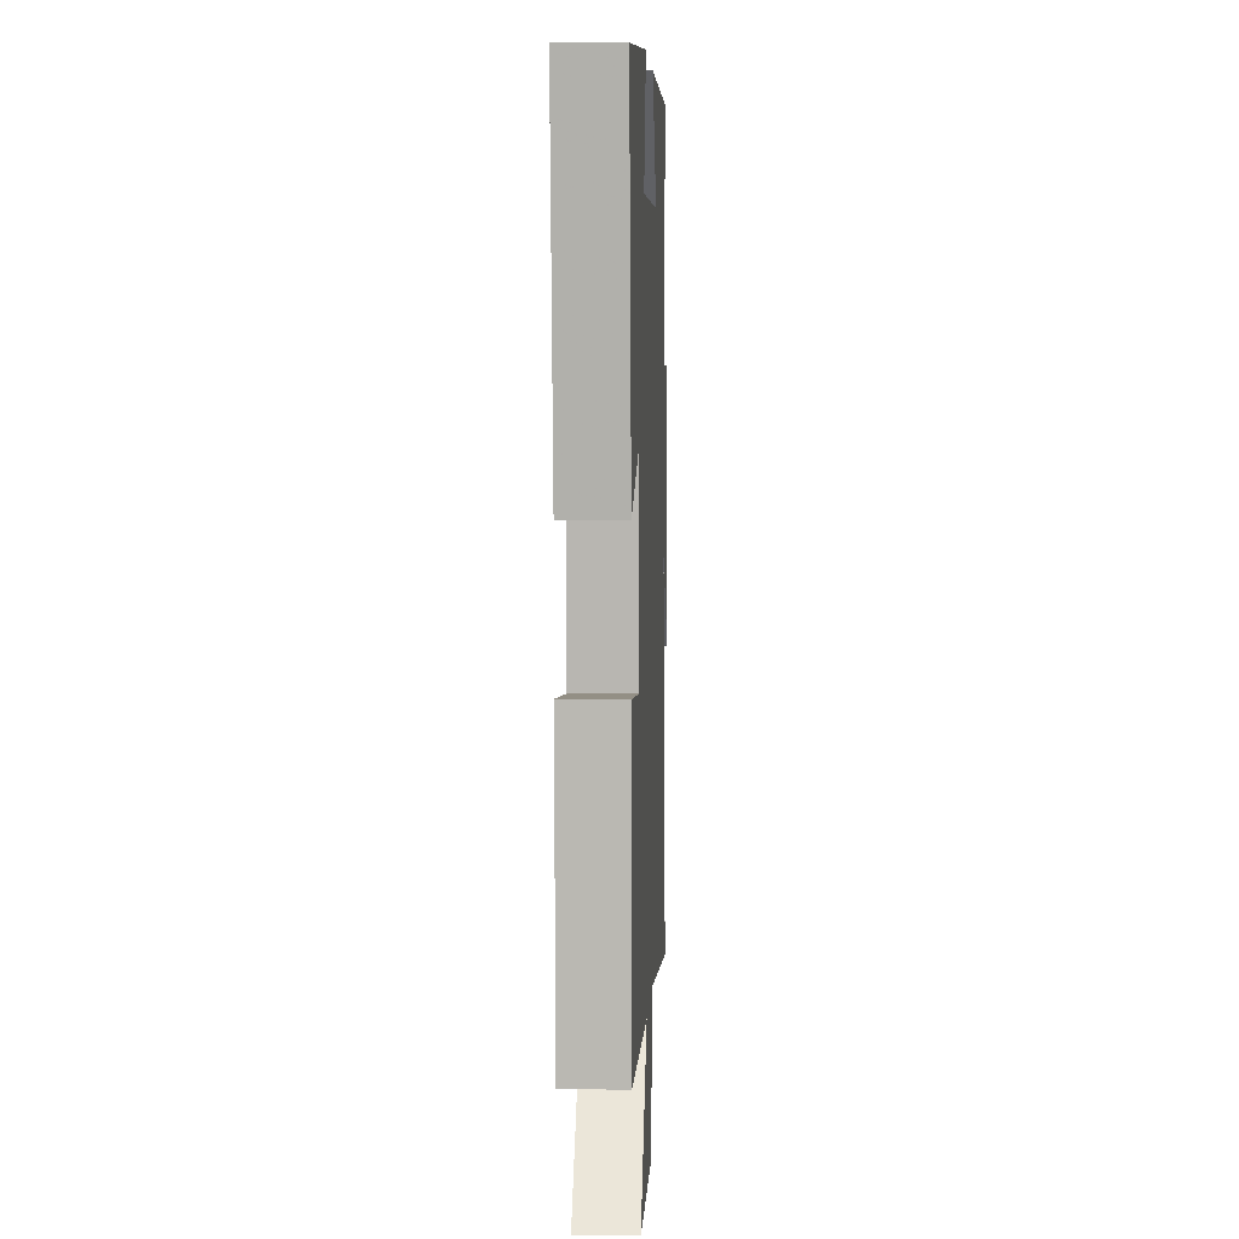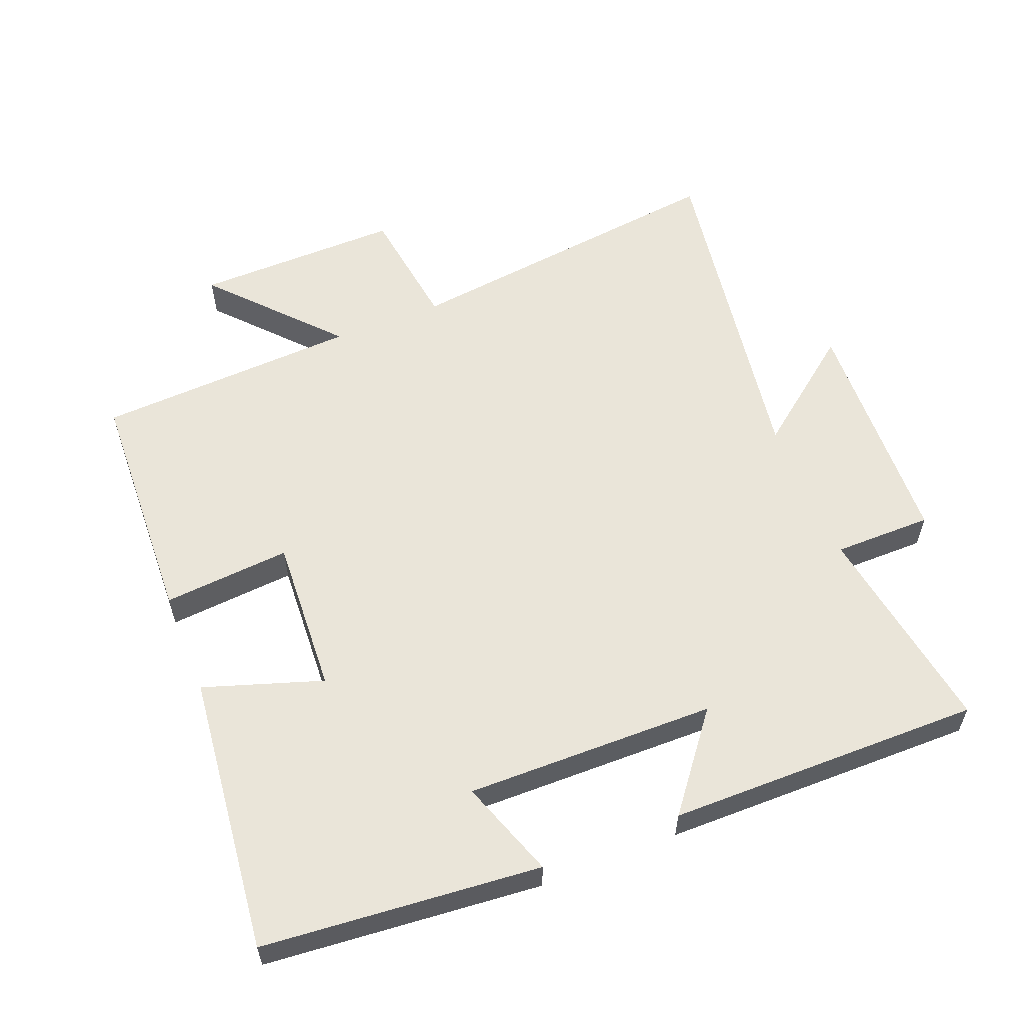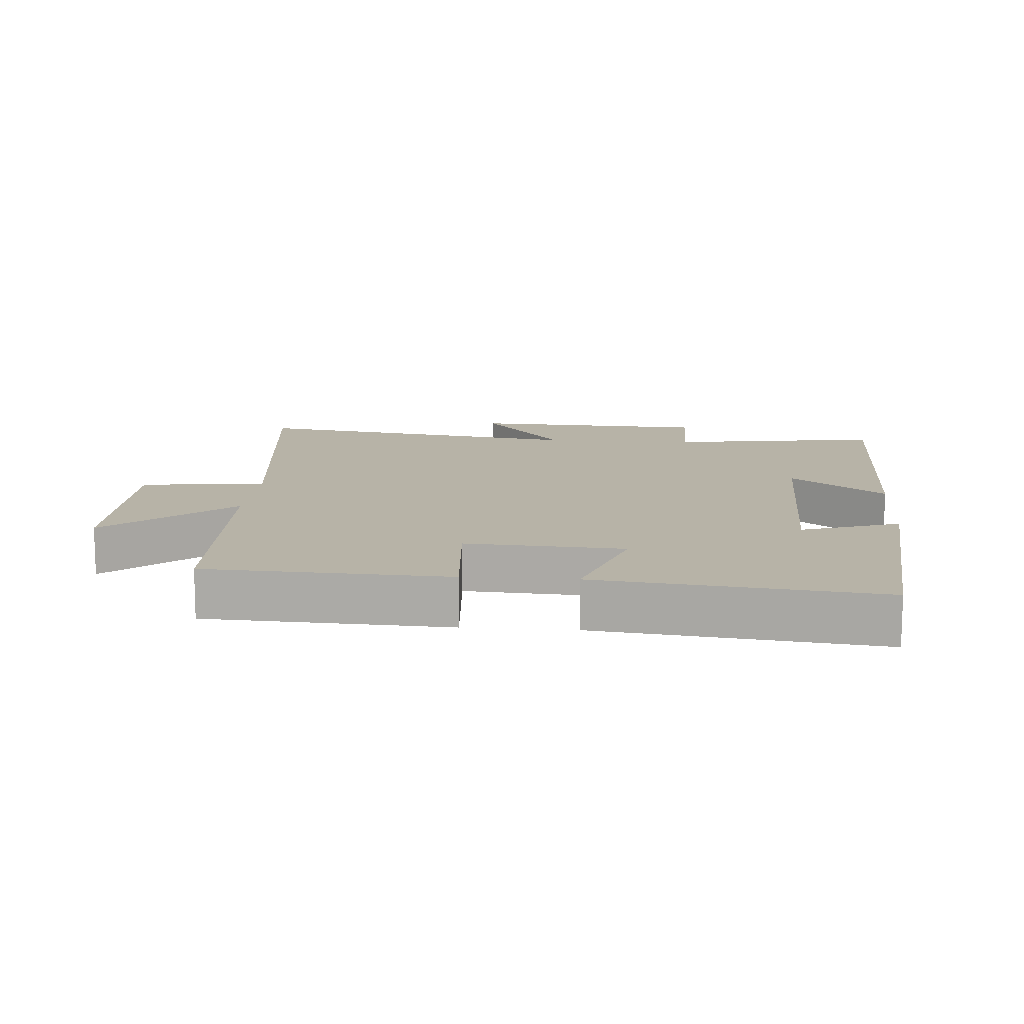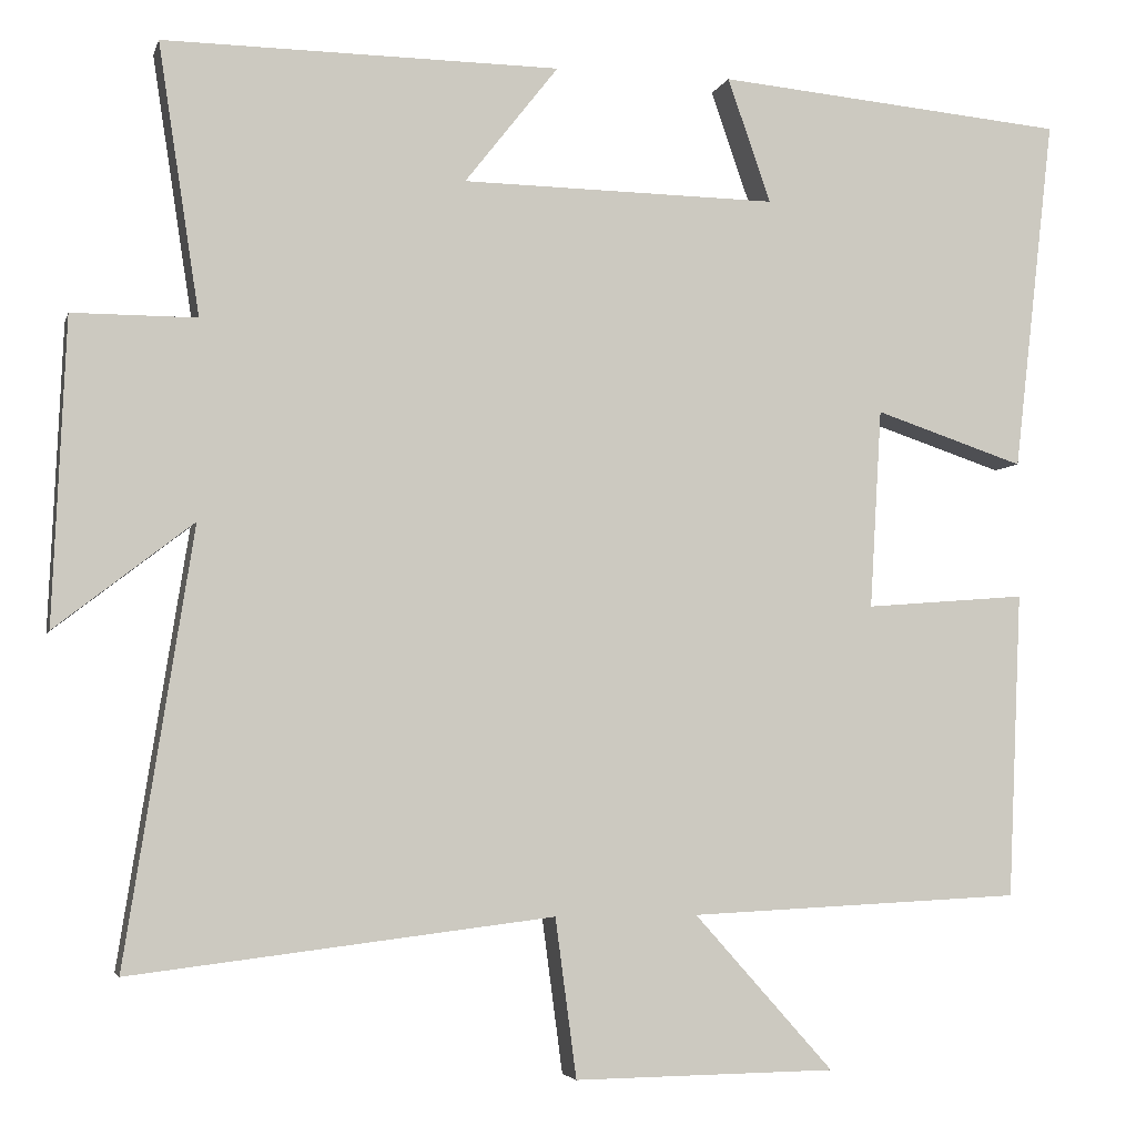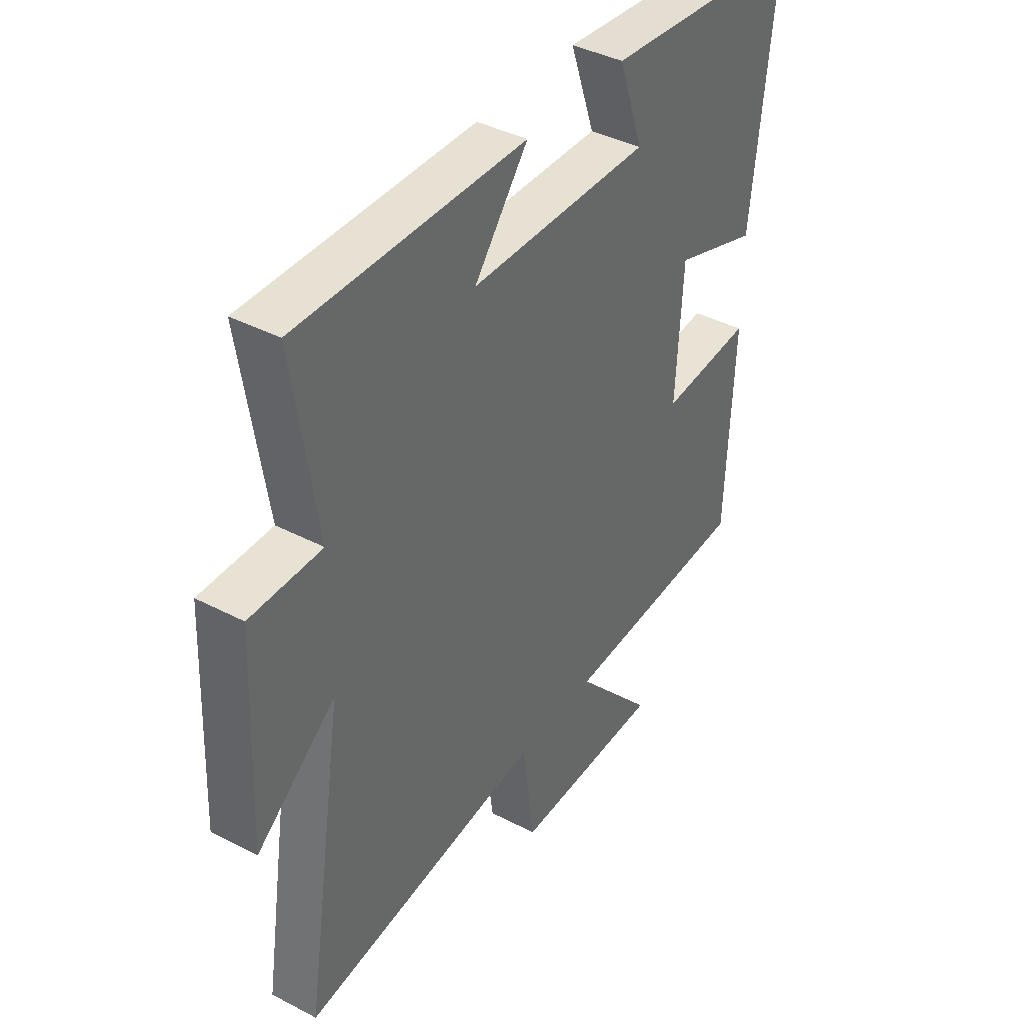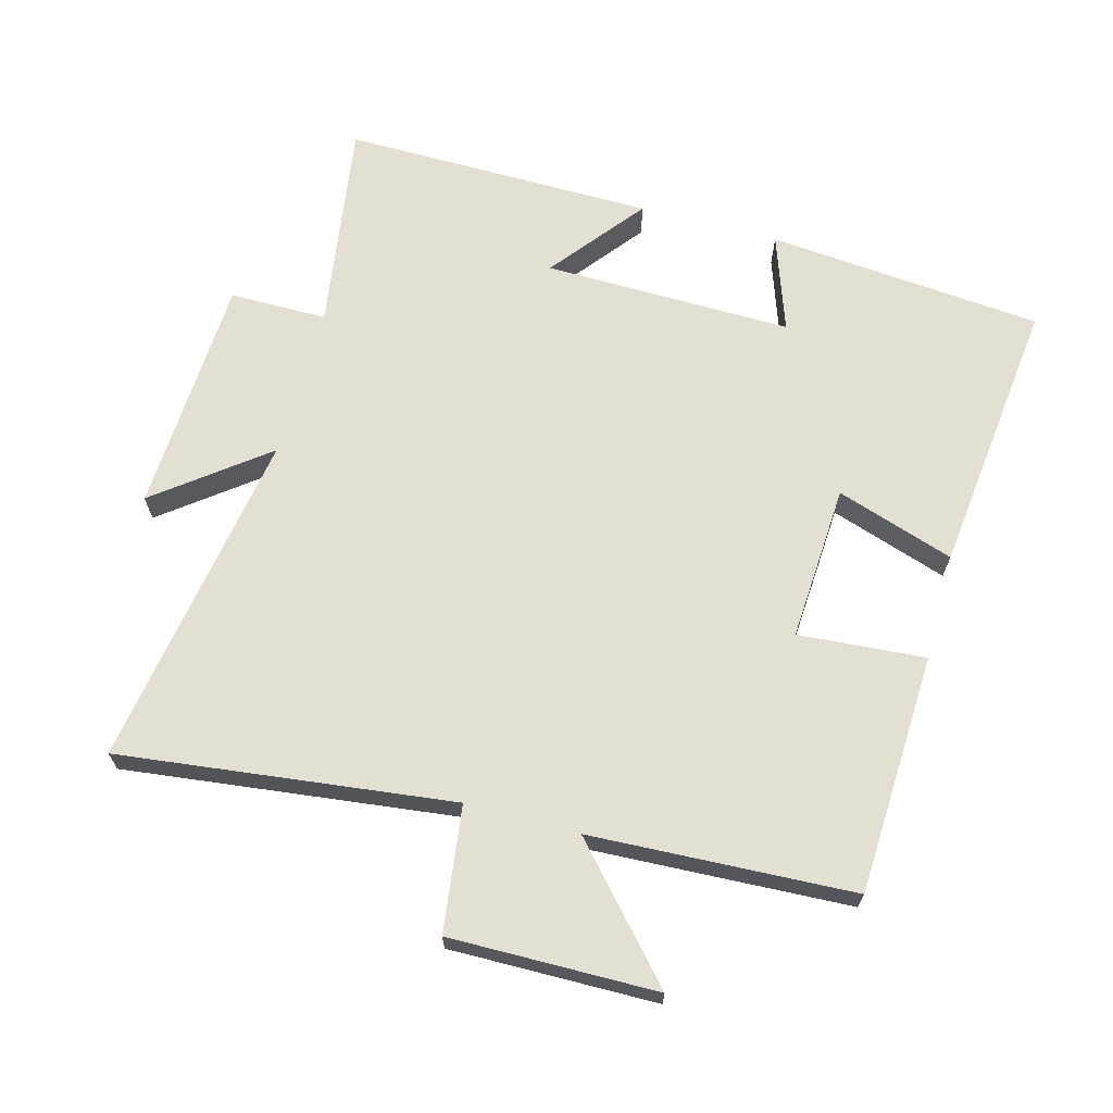
<metadata>
{"format":"obj","ext":"obj","renderer":"f3d","projection":"perspective","resolution":1024,"background":"white","views":[{"elev":4.6,"azim":-87.5,"up":"+Z"},{"elev":57.8,"azim":-21.9,"up":"+Y"},{"elev":12.6,"azim":-85.5,"up":"+Y"},{"elev":-4.3,"azim":166.4,"up":"+Z"},{"elev":40.0,"azim":122.8,"up":"+Z"},{"elev":66.6,"azim":-164.8,"up":"+Y"}]}
</metadata>
<code>
v 0.581 0.07 -0.561
v 0.081 0.07 -0.5
v 0.056 0.07 -0.688
v -0.254 0.07 -0.684
v -0.089 0.07 -0.5
v -0.484 0.07 -0.481
v -0.5 0.07 -0.119
v -0.309 0.07 -0.134
v -0.323 0.07 0.102
v -0.5 0.07 0.043
v -0.548 0.07 0.462
v -0.133 0.07 0.5
v -0.184 0.07 0.353
v 0.19 0.07 0.359
v 0.079 0.07 0.5
v 0.549 0.07 0.505
v 0.5 0.07 0.185
v 0.647 0.07 0.185
v 0.663 0.07 -0.175
v 0.5 0.07 -0.049
v 0.581 0 -0.561
v 0.081 0 -0.5
v 0.056 0 -0.688
v -0.254 0 -0.684
v -0.089 0 -0.5
v -0.484 0 -0.481
v -0.5 0 -0.119
v -0.309 0 -0.134
v -0.323 0 0.102
v -0.5 0 0.043
v -0.548 0 0.462
v -0.133 0 0.5
v -0.184 0 0.353
v 0.19 0 0.359
v 0.079 0 0.5
v 0.549 0 0.505
v 0.5 0 0.185
v 0.647 0 0.185
v 0.663 0 -0.175
v 0.5 0 -0.049
f 17 18 19 20
f 14 15 16 17
f 13 14 17 20
f 10 11 12 13
f 9 10 13
f 8 9 13 20
f 5 6 7 8
f 5 8 20
f 2 3 4 5
f 2 5 20
f 1 2 20
f 40 39 38 37
f 37 36 35 34
f 40 37 34 33
f 33 32 31 30
f 33 30 29
f 40 33 29 28
f 28 27 26 25
f 40 28 25
f 25 24 23 22
f 40 25 22
f 40 22 21
f 1 21 22 2
f 2 22 23 3
f 3 23 24 4
f 4 24 25 5
f 5 25 26 6
f 6 26 27 7
f 7 27 28 8
f 8 28 29 9
f 9 29 30 10
f 10 30 31 11
f 11 31 32 12
f 12 32 33 13
f 13 33 34 14
f 14 34 35 15
f 15 35 36 16
f 16 36 37 17
f 17 37 38 18
f 18 38 39 19
f 19 39 40 20
f 20 40 21 1

</code>
